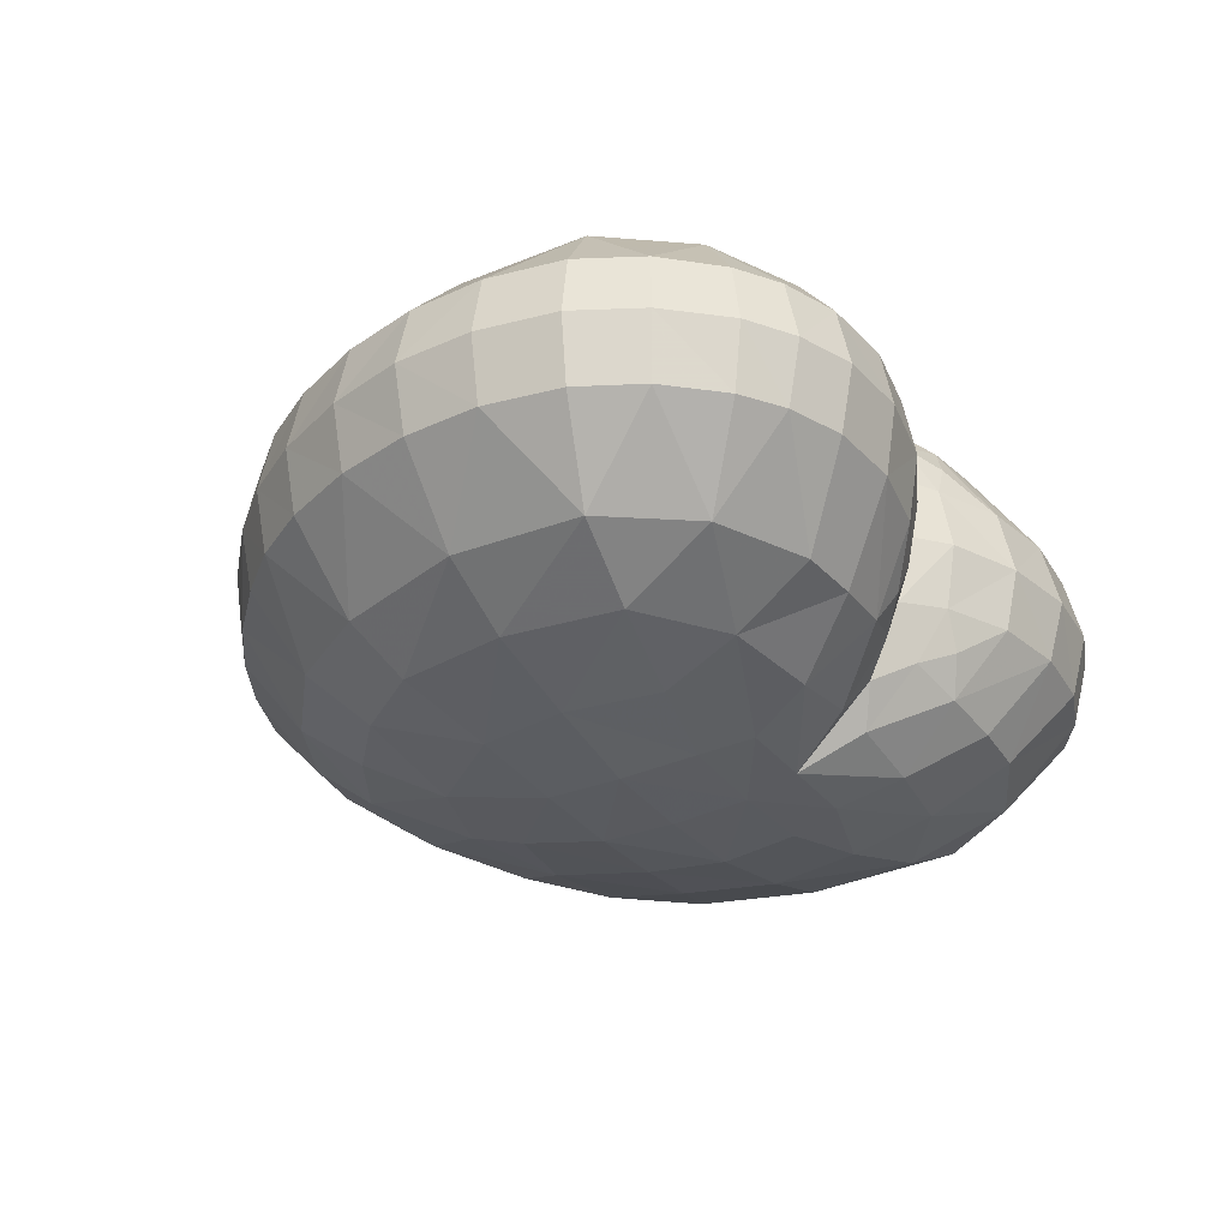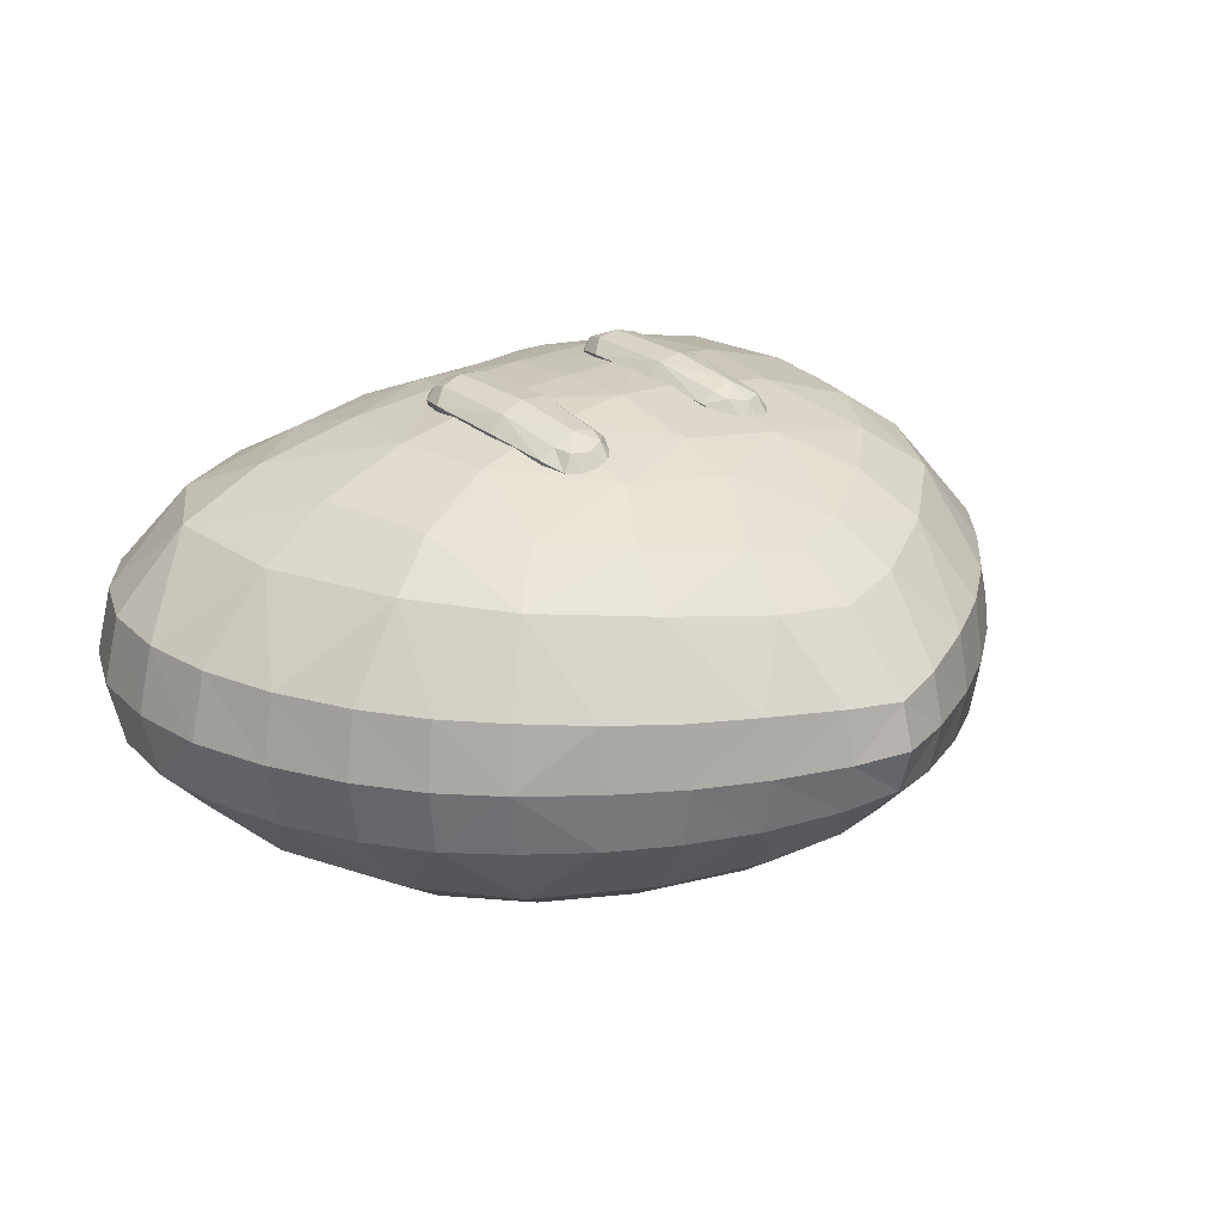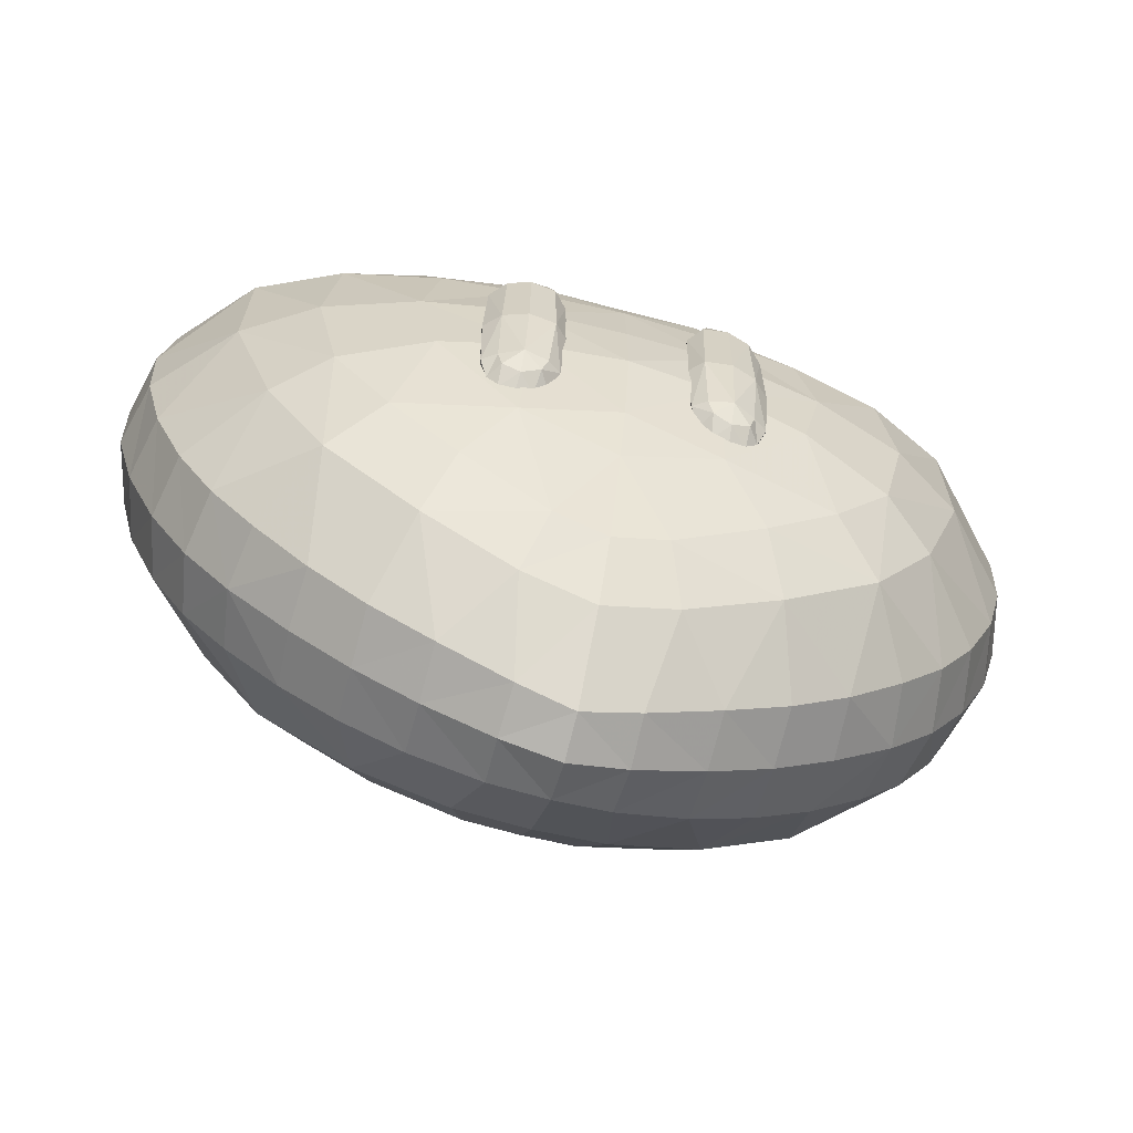
<metadata>
{"format":"obj","ext":"obj","renderer":"f3d","projection":"perspective","resolution":1024,"background":"white","views":[{"elev":-31.0,"azim":120.4,"up":"+Z"},{"elev":24.1,"azim":-42.8,"up":"+Z"},{"elev":-65.6,"azim":-15.0,"up":"+Y"}]}
</metadata>
<code>
o LifeUpItem__LifeUpItemMat00
v 0.1494 2.772 0
v 0 2.612 -0.2583
v 0 2.639 0
v 0 2.639 0
v 0 2.612 -0.2583
v -0.1494 2.772 0
v 0 2.612 0.2583
v 0.1494 2.772 0
v 0 2.639 0
v -0.1494 2.772 0
v 0 2.612 0.2583
v 0 2.639 0
v 0 2.495 0.5311
v 0.1072 2.616 0.4429
v 0 2.612 0.2583
v 0.1583 2.729 0.2389
v 0.1494 2.772 0
v 0 2.612 0.2583
v 0.412 2.892 0
v 0.2367 2.717 0.3821
v 0.4 2.845 0.2364
v 0.6738 2.894 0.2364
v 0.7021 2.947 0
v 0.3085 2.667 0.5069
v 0 2.495 0.5311
v 0.08955 2.431 0.6671
v 0.9488 2.871 0.2369
v 0.9674 2.926 0
v 1.172 2.848 0
v 0.5495 2.683 0.5334
v 1.153 2.794 0.2381
v 1.343 2.736 0
v 0.7831 2.666 0.5321
v 1.305 2.691 0.2393
v 1.523 2.531 0
v 1.124 2.506 0.5323
v 0.7309 2.377 0.6906
v 0.3755 2.435 0.713
v 1.477 2.501 0.2408
v 0 2.21 0.8044
v 0 2.495 0.5311
v 1.592 2.274 0.2417
v 1.648 2.288 0
v 1.698 1.998 0
v 1.351 2.196 0.5367
v 1.641 1.993 0.2421
v 1.685 1.708 0
v 1.043 2.156 0.6917
v 1.625 1.712 0.2418
v 1.607 1.42 0
v 1.358 1.714 0.5286
v 1.554 1.43 0.2411
v 1.483 1.141 0
v 1.092 1.732 0.69
v 1.436 1.157 0.2399
v 1.336 0.912 0
v 1.195 1.221 0.5308
v 1.296 0.9348 0.2384
v 1.163 0.7188 0
v 1.001 1.306 0.6755
v 0.9692 0.8803 0.5195
v 1.129 0.7485 0.2342
v 0.9247 0.5579 0.2261
v 0.9354 0.5226 0
v 0.7115 0.4041 0.2173
v 0.7127 0.3637 0
v 0.6174 0.6039 0.4918
v 0.4782 0.2766 0.2076
v 0.479 0.2344 0
v 0.5304 0.8103 0.6421
v 0.2127 0.1655 0.1868
v 0.2189 0.1247 0
v 0.2713 0.4223 0.4517
v 0.202 0.6156 0.5971
v 0.7893 1.028 0.6675
v 0.3629 1.05 0.7532
v 0.6725 1.407 0.7858
v 0.7456 1.749 0.7984
v 0.3367 1.449 0.8465
v 0.683 2.092 0.7894
v 0.346 2.023 0.8422
v 0.2962 2.211 0.8061
v 0.3663 1.742 0.865
v 0 2.023 0.8549
v 0 1.463 0.8697
v 0 1.738 0.8731
v -0.3663 1.742 0.865
v 0 1.136 0.7981
v -0.3367 1.449 0.8465
v 0 0.9189 0.7248
v -0.3629 1.05 0.7532
v 0 0.5696 0.5771
v -0.202 0.6156 0.5971
v 0 0.3589 0.4261
v -0.2713 0.4223 0.4517
v 0 0.1122 0.1645
v 0 0.0665 0
v -0.2189 0.1247 0
v -0.2127 0.1655 0.1868
v -0.479 0.2344 0
v -0.4782 0.2766 0.2076
v -0.7127 0.3637 0
v -0.6174 0.6039 0.4918
v -0.7115 0.4041 0.2173
v -0.9354 0.5226 0
v -0.5304 0.8103 0.6421
v -0.9247 0.5579 0.2261
v -1.163 0.7188 0
v -0.9692 0.8803 0.5195
v -0.7893 1.028 0.6675
v -1.129 0.7485 0.2342
v -1.296 0.9348 0.2384
v -1.336 0.912 0
v -0.6725 1.407 0.7858
v -1.436 1.157 0.2399
v -1.483 1.141 0
v -1.195 1.221 0.5308
v -1.554 1.43 0.2411
v -1.607 1.42 0
v -1.001 1.306 0.6755
v -1.358 1.714 0.5286
v -1.625 1.712 0.2418
v -1.685 1.708 0
v -1.641 1.993 0.2421
v -1.698 1.998 0
v -1.092 1.732 0.69
v -1.351 2.196 0.5367
v -1.592 2.274 0.2417
v -1.648 2.288 0
v -1.523 2.531 0
v -1.477 2.501 0.2408
v -1.305 2.691 0.2393
v -1.343 2.736 0
v -1.124 2.506 0.5323
v -1.153 2.794 0.2381
v -1.172 2.848 0
v -1.043 2.156 0.6917
v -0.9488 2.871 0.2369
v -0.9674 2.926 0
v -0.7021 2.947 0
v -0.7831 2.666 0.5321
v -0.6738 2.894 0.2364
v -0.412 2.892 0
v -0.7309 2.377 0.6906
v -0.5495 2.683 0.5334
v -0.4 2.845 0.2364
v -0.3085 2.667 0.5069
v -0.1583 2.729 0.2389
v -0.1494 2.772 0
v 0 2.612 0.2583
v -0.2321 2.72 0.3749
v -0.1154 2.62 0.4424
v 0 2.612 0.2583
v 0 2.495 0.5311
v -0.08955 2.431 0.6671
v 0 2.495 0.5311
v -0.3755 2.435 0.713
v 0 2.495 0.5311
v -0.2962 2.211 0.8061
v -0.683 2.092 0.7894
v -0.346 2.023 0.8422
v -0.7456 1.749 0.7984
v 0.1072 2.616 -0.4429
v 0 2.495 -0.5311
v 0 2.612 -0.2583
v 0.1583 2.729 -0.2389
v 0 2.612 -0.2583
v 0.1494 2.772 0
v 0.412 2.892 0
v 0.2367 2.717 -0.3821
v 0.4 2.845 -0.2364
v 0.6738 2.894 -0.2364
v 0.7021 2.947 0
v 0.3085 2.667 -0.5069
v 0 2.495 -0.5311
v 0.08955 2.431 -0.6671
v 0.9488 2.871 -0.2369
v 0.9674 2.926 0
v 1.172 2.848 0
v 0.5495 2.683 -0.5334
v 1.153 2.794 -0.2381
v 1.343 2.736 0
v 0.7831 2.666 -0.5321
v 1.305 2.691 -0.2393
v 1.523 2.531 0
v 1.124 2.506 -0.5323
v 0.7309 2.377 -0.6906
v 0.3755 2.435 -0.713
v 1.477 2.501 -0.2408
v 0 2.21 -0.8044
v 0 2.495 -0.5311
v 1.592 2.274 -0.2417
v 1.648 2.288 0
v 1.698 1.998 0
v 1.351 2.196 -0.5367
v 1.641 1.993 -0.2421
v 1.685 1.708 0
v 1.043 2.156 -0.6917
v 1.625 1.712 -0.2418
v 1.607 1.42 0
v 1.358 1.714 -0.5286
v 1.554 1.43 -0.2411
v 1.483 1.141 0
v 1.092 1.732 -0.69
v 1.436 1.157 -0.2399
v 1.336 0.912 0
v 1.195 1.221 -0.5308
v 1.296 0.9348 -0.2384
v 1.163 0.7188 0
v 1.001 1.306 -0.6755
v 0.9692 0.8803 -0.5195
v 1.129 0.7485 -0.2342
v 0.9247 0.5579 -0.2261
v 0.9354 0.5226 0
v 0.7115 0.4041 -0.2173
v 0.7127 0.3637 0
v 0.6174 0.6039 -0.4918
v 0.4782 0.2766 -0.2076
v 0.479 0.2344 0
v 0.2127 0.1655 -0.1868
v 0.2189 0.1247 0
v 0.2713 0.4223 -0.4517
v 0 0.1122 -0.1645
v 0 0.0665 0
v -0.2189 0.1247 0
v 0 0.3589 -0.4261
v -0.2127 0.1655 -0.1868
v -0.479 0.2344 0
v 0 0.5696 -0.5771
v -0.4782 0.2766 -0.2076
v -0.7127 0.3637 0
v -0.2713 0.4223 -0.4517
v -0.7115 0.4041 -0.2173
v -0.9354 0.5226 0
v -0.6174 0.6039 -0.4918
v -0.9247 0.5579 -0.2261
v -1.163 0.7188 0
v -0.202 0.6156 -0.5971
v -1.129 0.7485 -0.2342
v 0 0.9189 -0.7248
v -1.296 0.9348 -0.2384
v -1.336 0.912 0
v -0.9692 0.8803 -0.5195
v -1.436 1.157 -0.2399
v -1.483 1.141 0
v -1.195 1.221 -0.5308
v -1.554 1.43 -0.2411
v -1.607 1.42 0
v -1.625 1.712 -0.2418
v -1.685 1.708 0
v -1.358 1.714 -0.5286
v -1.641 1.993 -0.2421
v -1.698 1.998 0
v -1.001 1.306 -0.6755
v -1.592 2.274 -0.2417
v -1.648 2.288 0
v -1.523 2.531 0
v -1.351 2.196 -0.5367
v -1.477 2.501 -0.2408
v -1.305 2.691 -0.2393
v -1.343 2.736 0
v -1.124 2.506 -0.5323
v -1.153 2.794 -0.2381
v -1.172 2.848 0
v -1.092 1.732 -0.69
v -0.9488 2.871 -0.2369
v -0.9674 2.926 0
v -0.7021 2.947 0
v -0.7831 2.666 -0.5321
v -0.6738 2.894 -0.2364
v -0.412 2.892 0
v -0.7309 2.377 -0.6906
v -0.5495 2.683 -0.5334
v -0.4 2.845 -0.2364
v -1.043 2.156 -0.6917
v -0.1583 2.729 -0.2389
v -0.1494 2.772 0
v 0 2.612 -0.2583
v -0.2321 2.72 -0.3749
v -0.3085 2.667 -0.5069
v -0.1154 2.62 -0.4424
v 0 2.612 -0.2583
v 0 2.495 -0.5311
v -0.3755 2.435 -0.713
v -0.08955 2.431 -0.6671
v 0 2.495 -0.5311
v 0 2.495 -0.5311
v -0.2962 2.211 -0.8061
v -0.683 2.092 -0.7894
v 0 2.023 -0.8549
v -0.7456 1.749 -0.7984
v -0.346 2.023 -0.8422
v -0.6725 1.407 -0.7858
v -0.3663 1.742 -0.865
v -0.3367 1.449 -0.8465
v -0.7893 1.028 -0.6675
v -0.3629 1.05 -0.7532
v -0.5304 0.8103 -0.6421
v 0 1.136 -0.7981
v 0 1.463 -0.8697
v 0 1.738 -0.8731
v 0.3663 1.742 -0.865
v 0.3367 1.449 -0.8465
v 0.3629 1.05 -0.7532
v 0.346 2.023 -0.8422
v 0.7456 1.749 -0.7984
v 0.2962 2.211 -0.8061
v 0.683 2.092 -0.7894
v 0.6725 1.407 -0.7858
v 0.7893 1.028 -0.6675
v 0.5304 0.8103 -0.6421
v 0.202 0.6156 -0.5971
f 1 2 3
f 4 5 6
f 7 8 9
f 10 11 12
f 13 14 15
f 15 14 16
f 16 17 18
f 19 17 16
f 14 20 16
f 21 19 16
f 20 21 16
f 22 19 21
f 22 23 19
f 24 21 20
f 14 24 20
f 24 22 21
f 14 25 26
f 14 26 24
f 22 27 23
f 27 28 23
f 27 29 28
f 24 30 22
f 27 31 29
f 31 32 29
f 22 33 27
f 33 31 27
f 30 33 22
f 31 34 32
f 34 35 32
f 33 36 31
f 36 34 31
f 30 37 33
f 37 36 33
f 24 38 30
f 38 37 30
f 26 38 24
f 36 39 34
f 39 35 34
f 26 40 38
f 26 41 40
f 39 42 35
f 35 42 43
f 43 42 44
f 39 45 42
f 36 45 39
f 42 46 44
f 42 45 46
f 44 46 47
f 48 45 36
f 37 48 36
f 46 49 47
f 47 49 50
f 45 51 46
f 46 51 49
f 49 52 50
f 51 52 49
f 50 52 53
f 54 51 45
f 48 54 45
f 52 55 53
f 53 55 56
f 51 57 52
f 57 55 52
f 55 58 56
f 57 58 55
f 58 59 56
f 60 57 51
f 54 60 51
f 57 61 58
f 60 61 57
f 58 62 59
f 61 62 58
f 62 63 59
f 61 63 62
f 59 63 64
f 63 65 64
f 64 65 66
f 63 67 65
f 61 67 63
f 65 68 66
f 65 67 68
f 68 69 66
f 70 67 61
f 68 71 69
f 69 71 72
f 73 68 67
f 73 71 68
f 70 74 67
f 74 73 67
f 75 70 61
f 75 61 60
f 70 76 74
f 75 76 70
f 77 75 60
f 77 76 75
f 54 77 60
f 78 77 54
f 48 78 54
f 77 79 76
f 78 79 77
f 80 78 48
f 37 80 48
f 80 81 78
f 82 80 37
f 82 81 80
f 38 82 37
f 38 40 82
f 81 83 78
f 78 83 79
f 82 84 81
f 81 84 83
f 82 40 84
f 83 85 79
f 83 84 86
f 83 86 85
f 86 84 87
f 86 87 85
f 79 85 88
f 79 88 76
f 85 87 89
f 85 89 88
f 88 90 76
f 76 90 74
f 88 89 91
f 88 91 90
f 90 92 74
f 92 73 74
f 91 93 90
f 90 93 92
f 92 94 73
f 73 94 71
f 92 93 95
f 92 95 94
f 94 96 71
f 71 96 72
f 72 96 97
f 96 98 97
f 94 99 96
f 96 99 98
f 95 99 94
f 100 98 99
f 101 100 99
f 95 101 99
f 102 100 101
f 103 101 95
f 93 103 95
f 104 102 101
f 103 104 101
f 104 105 102
f 106 103 93
f 91 106 93
f 104 107 105
f 103 107 104
f 105 107 108
f 106 109 103
f 103 109 107
f 110 106 91
f 110 109 106
f 107 111 108
f 107 109 111
f 108 111 112
f 109 112 111
f 108 112 113
f 114 110 91
f 89 114 91
f 112 115 113
f 113 115 116
f 112 117 115
f 109 117 112
f 115 118 116
f 117 118 115
f 116 118 119
f 120 117 109
f 120 109 110
f 120 110 114
f 117 121 118
f 120 121 117
f 118 122 119
f 121 122 118
f 119 122 123
f 124 123 122
f 121 124 122
f 124 125 123
f 126 121 120
f 126 120 114
f 121 127 124
f 126 127 121
f 124 128 125
f 127 128 124
f 128 129 125
f 130 129 128
f 131 128 127
f 131 130 128
f 132 130 131
f 133 130 132
f 134 131 127
f 134 132 131
f 135 133 132
f 135 132 134
f 135 136 133
f 137 134 127
f 137 127 126
f 138 136 135
f 138 139 136
f 140 139 138
f 141 135 134
f 138 135 141
f 140 138 142
f 142 138 141
f 143 140 142
f 144 141 134
f 137 144 134
f 145 142 141
f 145 141 144
f 146 143 142
f 145 147 142
f 147 146 142
f 146 148 143
f 148 149 143
f 148 150 149
f 146 151 148
f 147 151 146
f 151 152 148
f 147 152 151
f 152 153 148
f 152 154 153
f 155 152 147
f 155 156 152
f 157 147 145
f 155 147 157
f 157 145 144
f 40 158 155
f 40 155 157
f 159 40 157
f 159 157 144
f 84 40 159
f 160 159 144
f 160 144 137
f 84 159 161
f 161 159 160
f 84 161 87
f 162 160 137
f 161 160 162
f 87 161 162
f 162 137 126
f 87 162 89
f 162 126 114
f 89 162 114
f 163 164 165
f 163 165 166
f 166 167 168
f 166 168 169
f 163 166 170
f 166 169 171
f 170 166 171
f 171 169 172
f 172 169 173
f 170 171 174
f 163 170 174
f 174 171 172
f 175 163 176
f 163 174 176
f 172 173 177
f 173 178 177
f 177 178 179
f 174 172 180
f 177 179 181
f 181 179 182
f 172 177 183
f 177 181 183
f 172 183 180
f 181 182 184
f 184 182 185
f 183 181 186
f 186 181 184
f 180 183 187
f 187 183 186
f 174 180 188
f 188 180 187
f 176 174 188
f 186 184 189
f 189 184 185
f 176 188 190
f 176 190 191
f 189 185 192
f 185 193 192
f 193 194 192
f 189 192 195
f 186 189 195
f 194 196 192
f 192 196 195
f 194 197 196
f 186 195 198
f 187 186 198
f 197 199 196
f 197 200 199
f 196 201 195
f 196 199 201
f 199 200 202
f 199 202 201
f 200 203 202
f 204 195 201
f 198 195 204
f 202 203 205
f 203 206 205
f 201 202 207
f 202 205 207
f 205 206 208
f 207 205 208
f 206 209 208
f 210 201 207
f 204 201 210
f 207 208 211
f 210 207 211
f 208 209 212
f 208 212 211
f 209 213 212
f 212 213 211
f 209 214 213
f 214 215 213
f 214 216 215
f 213 215 217
f 213 217 211
f 216 218 215
f 215 218 217
f 216 219 218
f 219 220 218
f 219 221 220
f 217 218 222
f 218 220 222
f 221 223 220
f 221 224 223
f 224 225 223
f 220 223 226
f 222 220 226
f 223 225 227
f 226 223 227
f 227 225 228
f 229 222 226
f 227 228 230
f 228 231 230
f 232 226 227
f 232 227 230
f 229 226 232
f 230 231 233
f 231 234 233
f 232 230 235
f 235 230 233
f 236 233 234
f 235 233 236
f 237 236 234
f 238 232 235
f 238 229 232
f 239 236 237
f 238 240 229
f 241 239 237
f 241 237 242
f 243 236 239
f 243 239 241
f 235 236 243
f 241 242 244
f 244 242 245
f 246 241 244
f 243 241 246
f 247 244 245
f 246 244 247
f 247 245 248
f 247 248 249
f 249 248 250
f 251 246 247
f 251 247 249
f 249 250 252
f 251 249 252
f 253 252 250
f 254 246 251
f 254 243 246
f 255 252 253
f 255 253 256
f 257 255 256
f 258 251 252
f 258 252 255
f 259 255 257
f 258 255 259
f 260 259 257
f 261 260 257
f 262 258 259
f 262 259 260
f 263 260 261
f 263 262 260
f 263 261 264
f 265 251 258
f 265 254 251
f 266 263 264
f 266 264 267
f 268 266 267
f 266 269 263
f 269 262 263
f 270 266 268
f 270 269 266
f 271 270 268
f 272 262 269
f 273 269 270
f 272 269 273
f 274 270 271
f 272 275 262
f 275 258 262
f 275 265 258
f 274 271 276
f 271 277 276
f 276 277 278
f 274 276 279
f 280 270 274
f 280 274 279
f 273 270 280
f 279 276 281
f 280 279 281
f 281 276 282
f 281 282 283
f 284 273 280
f 272 273 284
f 285 280 281
f 285 281 286
f 285 284 280
f 190 285 287
f 190 284 285
f 288 272 284
f 190 288 284
f 289 272 288
f 289 275 272
f 290 288 190
f 291 275 289
f 291 265 275
f 292 289 288
f 292 291 289
f 290 292 288
f 291 293 265
f 293 254 265
f 294 291 292
f 290 294 292
f 295 293 291
f 294 295 291
f 293 296 254
f 296 243 254
f 293 297 296
f 295 297 293
f 296 298 243
f 296 297 298
f 298 235 243
f 298 238 235
f 298 297 238
f 297 240 238
f 299 297 295
f 299 240 297
f 300 295 294
f 300 299 295
f 300 294 301
f 301 294 290
f 302 300 301
f 302 301 290
f 303 299 300
f 302 303 300
f 299 304 240
f 303 304 299
f 305 302 290
f 306 303 302
f 305 306 302
f 307 305 290
f 307 290 190
f 188 307 190
f 188 187 307
f 307 308 305
f 307 187 308
f 308 306 305
f 187 198 308
f 308 198 306
f 198 204 306
f 306 204 309
f 306 309 303
f 309 304 303
f 204 210 309
f 309 210 310
f 309 310 304
f 210 211 310
f 310 211 311
f 310 311 304
f 311 211 217
f 304 311 312
f 311 217 312
f 240 304 312
f 312 217 222
f 240 312 229
f 312 222 229
o LifeUpItem__EyeMat00
v -0.3804 1.153 0.7593
v -0.3166 1.169 0.7697
v -0.3751 1.203 0.8248
v -0.4414 1.171 0.7619
v -0.3952 1.564 -0.5474
v -0.3063 1.231 0.8413
v -0.4428 1.228 0.8283
v -0.2691 1.21 0.7828
v -0.3764 1.289 0.876
v -0.2351 1.293 0.8228
v -0.2856 1.288 0.8585
v -0.2727 1.549 0.9084
v -0.2233 1.546 0.8592
v -0.2294 1.84 0.8733
v -0.2805 1.875 0.9192
v -0.3737 1.552 0.9188
v -0.2603 1.936 0.8598
v -0.3002 1.943 0.9044
v -0.3732 1.88 0.9282
v -0.314 1.991 0.8502
v -0.3729 1.973 0.8855
v -0.3713 2.008 0.8437
v -0.429 1.991 0.8411
v -0.4374 1.944 0.884
v -0.4573 1.875 0.9036
v -0.4831 1.937 0.8438
v -0.466 1.549 0.8891
v -0.5142 1.841 0.8531
v -0.4607 1.29 0.8375
v -0.5235 1.547 0.833
v -0.5135 1.296 0.7998
v -0.4836 1.215 0.7721
v 0.3804 1.153 0.7593
v 0.3751 1.203 0.8248
v 0.3166 1.169 0.7697
v 0.4414 1.171 0.7619
v 0.3952 1.564 -0.5474
v 0.3063 1.231 0.8413
v 0.4428 1.228 0.8283
v 0.2691 1.21 0.7828
v 0.3764 1.289 0.876
v 0.2351 1.293 0.8228
v 0.2856 1.288 0.8585
v 0.2727 1.549 0.9084
v 0.2233 1.546 0.8592
v 0.2294 1.84 0.8733
v 0.2805 1.875 0.9192
v 0.3737 1.552 0.9188
v 0.2603 1.936 0.8598
v 0.3002 1.943 0.9044
v 0.3732 1.88 0.9282
v 0.314 1.991 0.8502
v 0.3729 1.973 0.8855
v 0.3713 2.008 0.8437
v 0.429 1.991 0.8411
v 0.4374 1.944 0.884
v 0.4573 1.875 0.9036
v 0.4831 1.937 0.8438
v 0.466 1.549 0.8891
v 0.5142 1.841 0.8531
v 0.4607 1.29 0.8375
v 0.5235 1.547 0.833
v 0.5135 1.296 0.7998
v 0.4836 1.215 0.7721
f 313 314 315
f 313 315 316
f 317 314 313
f 317 313 316
f 314 318 315
f 315 319 316
f 314 320 318
f 317 320 314
f 315 318 321
f 315 321 319
f 320 322 318
f 317 322 320
f 322 323 318
f 318 323 321
f 322 324 323
f 323 324 321
f 322 325 324
f 317 325 322
f 325 326 324
f 317 326 325
f 326 327 324
f 324 328 321
f 324 327 328
f 326 329 327
f 317 329 326
f 329 330 327
f 327 331 328
f 327 330 331
f 329 332 330
f 317 332 329
f 332 333 330
f 330 333 331
f 332 334 333
f 317 334 332
f 334 335 333
f 317 335 334
f 333 336 331
f 335 336 333
f 336 337 331
f 328 331 337
f 335 338 336
f 338 337 336
f 317 338 335
f 328 337 339
f 321 328 339
f 338 340 337
f 340 339 337
f 317 340 338
f 321 339 341
f 321 341 319
f 340 342 339
f 317 342 340
f 339 342 343
f 317 343 342
f 339 343 341
f 317 344 343
f 341 343 344
f 319 341 344
f 317 316 344
f 319 344 316
f 345 346 347
f 345 348 346
f 349 345 347
f 349 348 345
f 347 346 350
f 346 348 351
f 347 350 352
f 349 347 352
f 346 353 350
f 346 351 353
f 352 350 354
f 349 352 354
f 354 350 355
f 350 353 355
f 354 355 356
f 355 353 356
f 354 356 357
f 349 354 357
f 357 356 358
f 349 357 358
f 358 356 359
f 356 353 360
f 356 360 359
f 358 359 361
f 349 358 361
f 361 359 362
f 359 360 363
f 359 363 362
f 361 362 364
f 349 361 364
f 364 362 365
f 362 363 365
f 364 365 366
f 349 364 366
f 366 365 367
f 349 366 367
f 365 363 368
f 367 365 368
f 368 363 369
f 360 369 363
f 367 368 370
f 368 369 370
f 349 367 370
f 360 371 369
f 353 371 360
f 370 369 372
f 369 371 372
f 349 370 372
f 353 373 371
f 351 373 353
f 372 371 374
f 349 372 374
f 371 375 374
f 349 374 375
f 373 375 371
f 349 375 376
f 376 375 373
f 351 376 373
f 349 376 348
f 351 348 376

</code>
